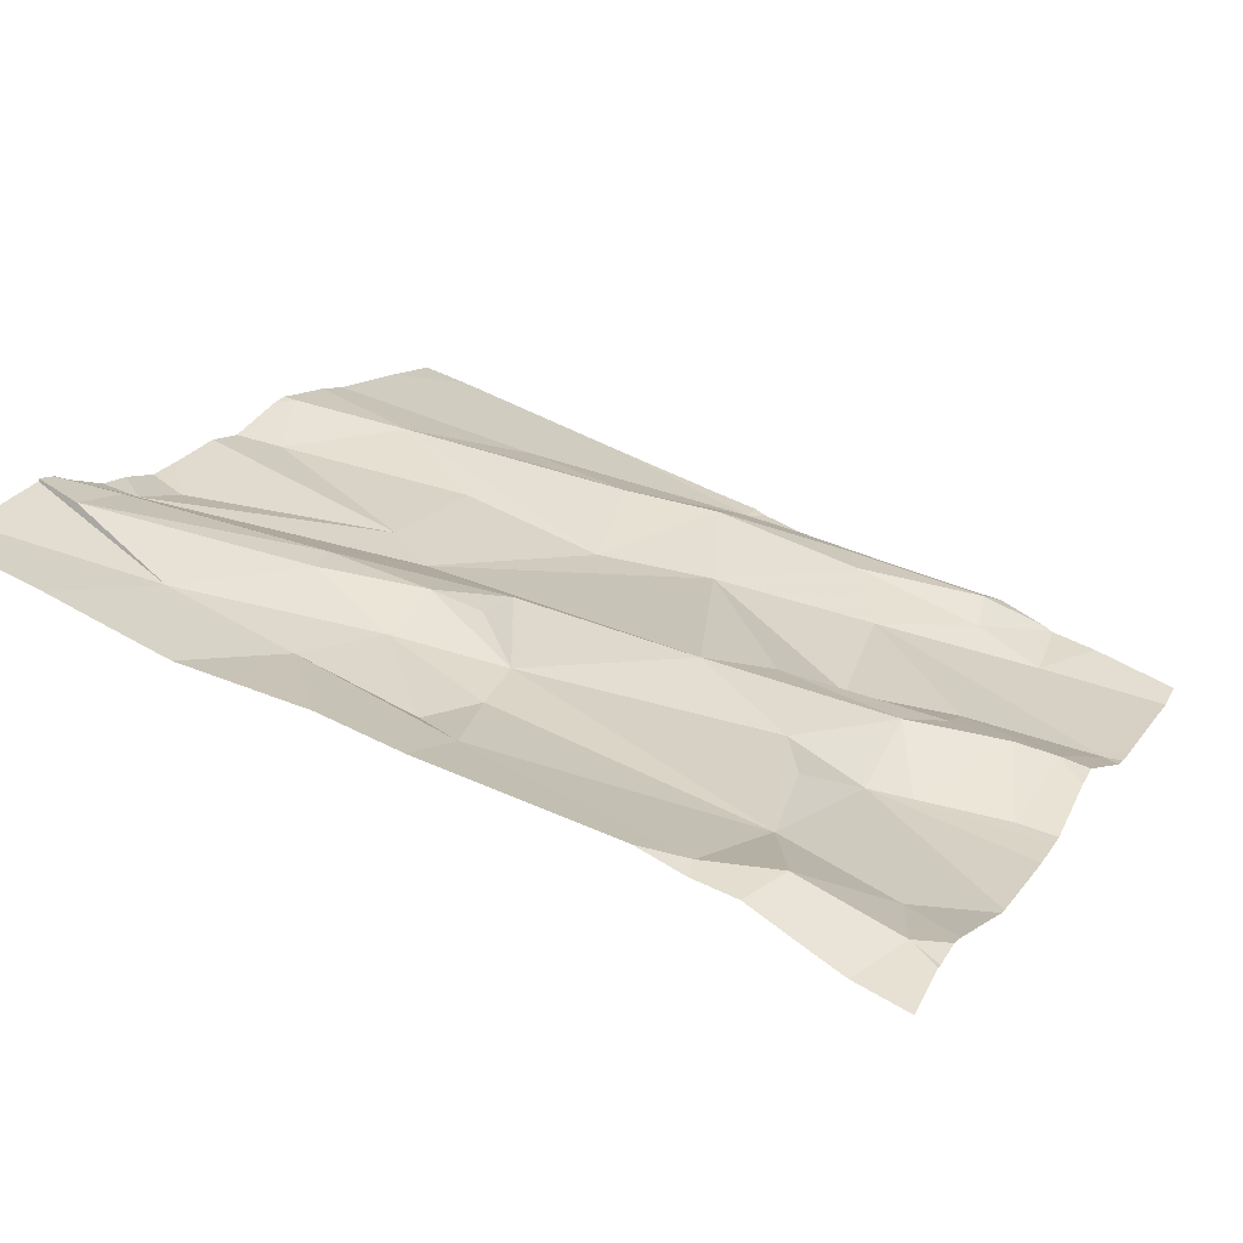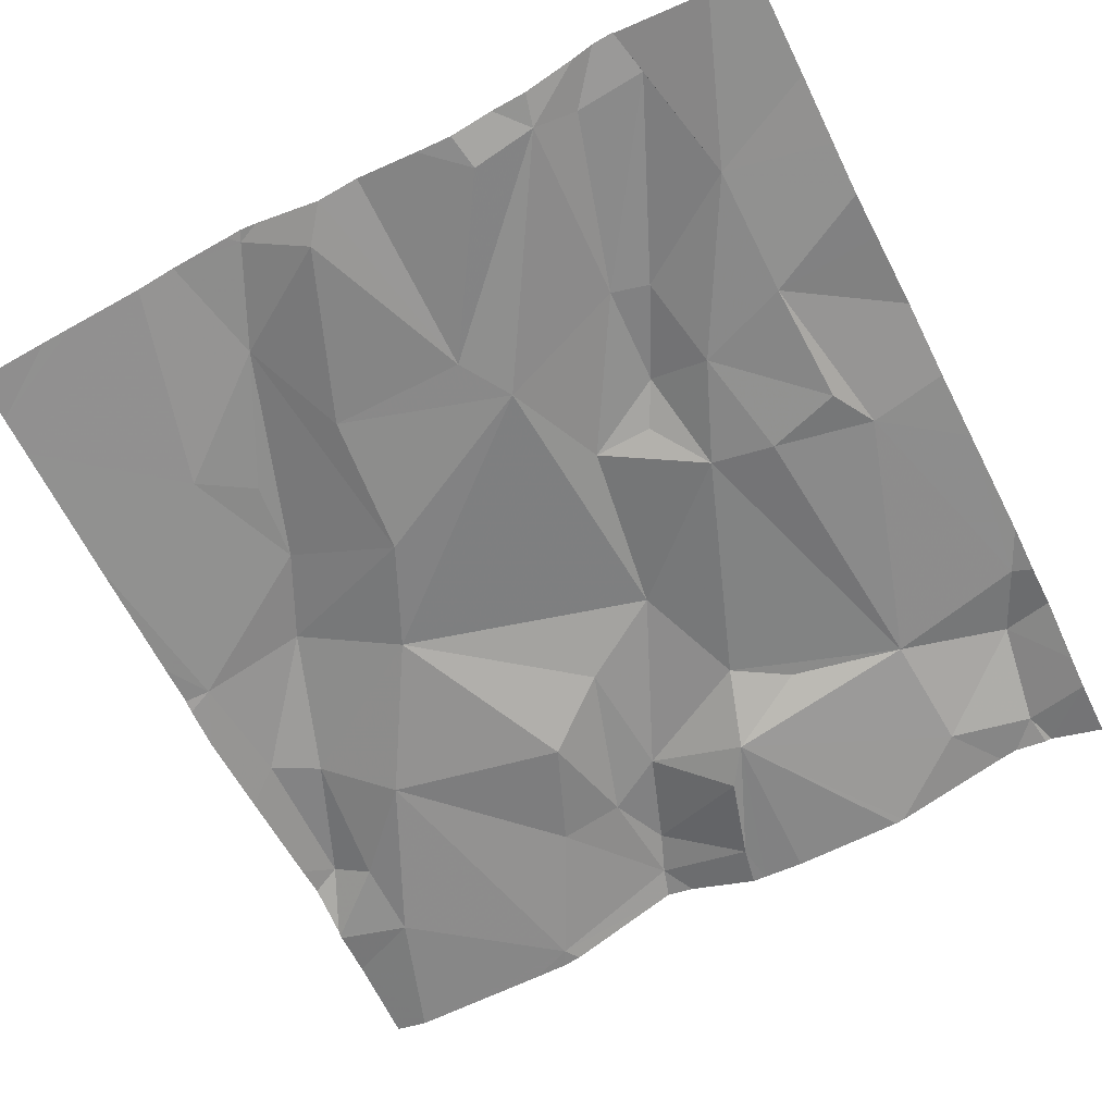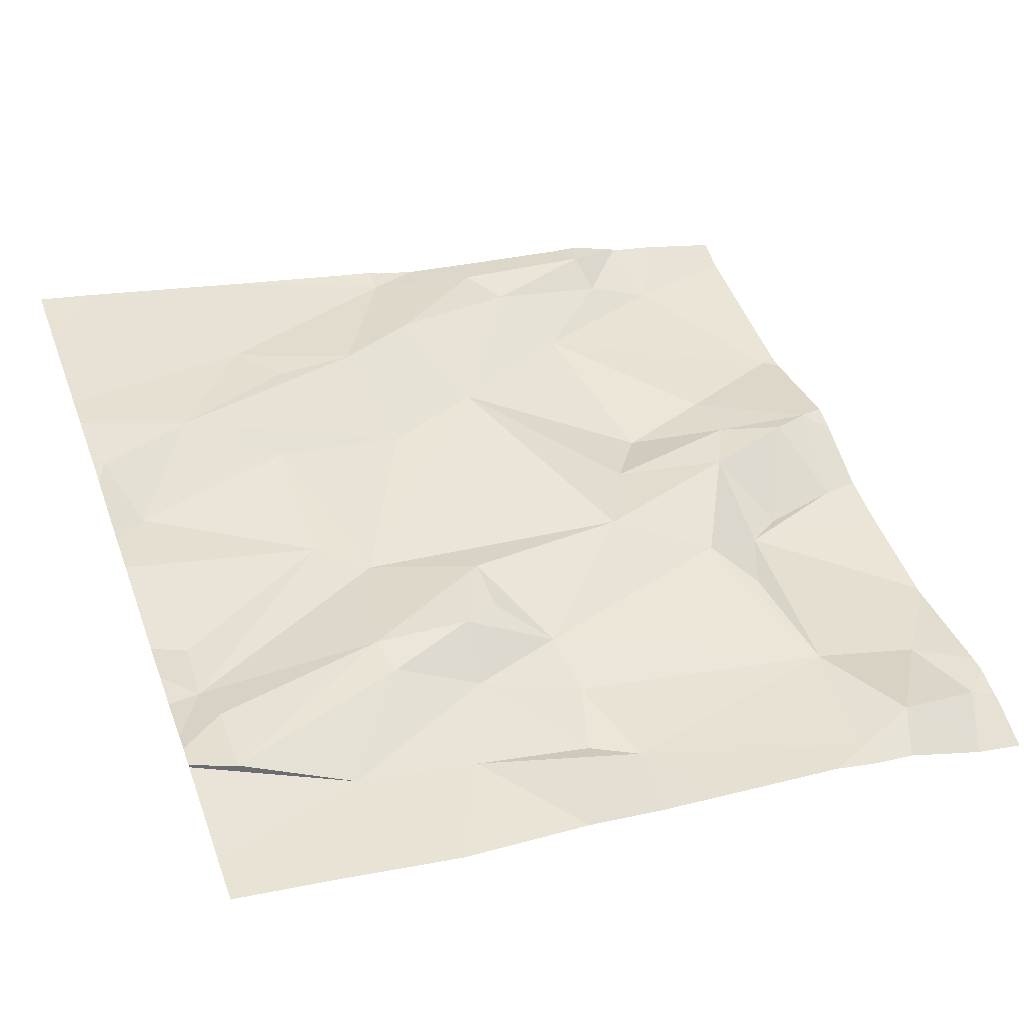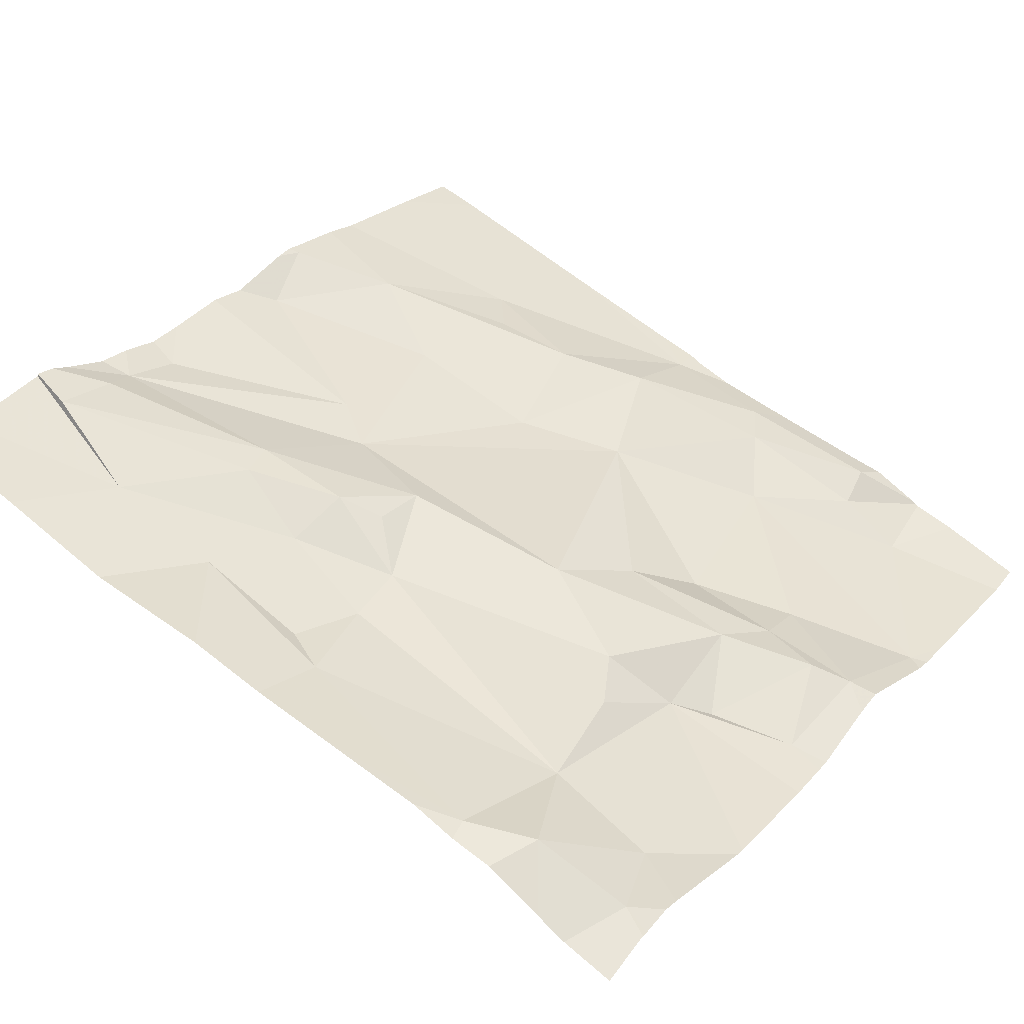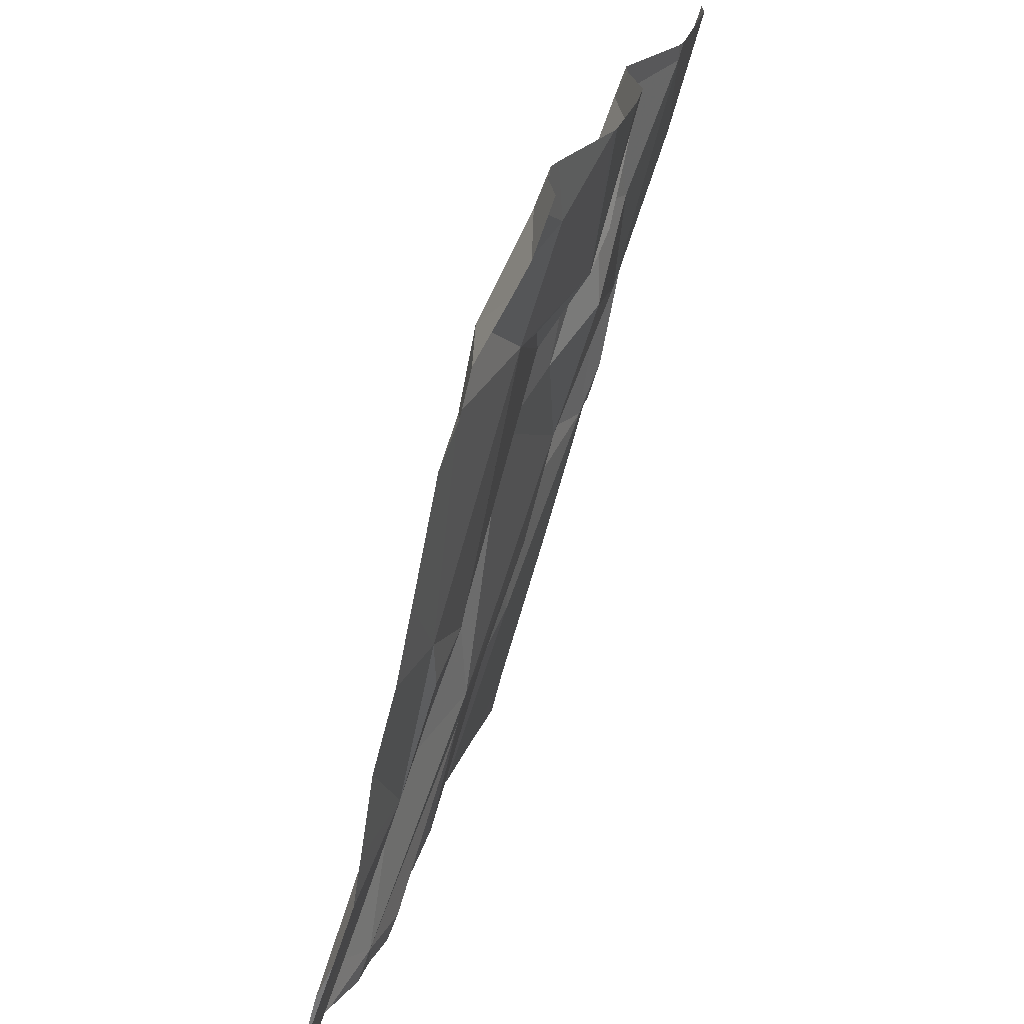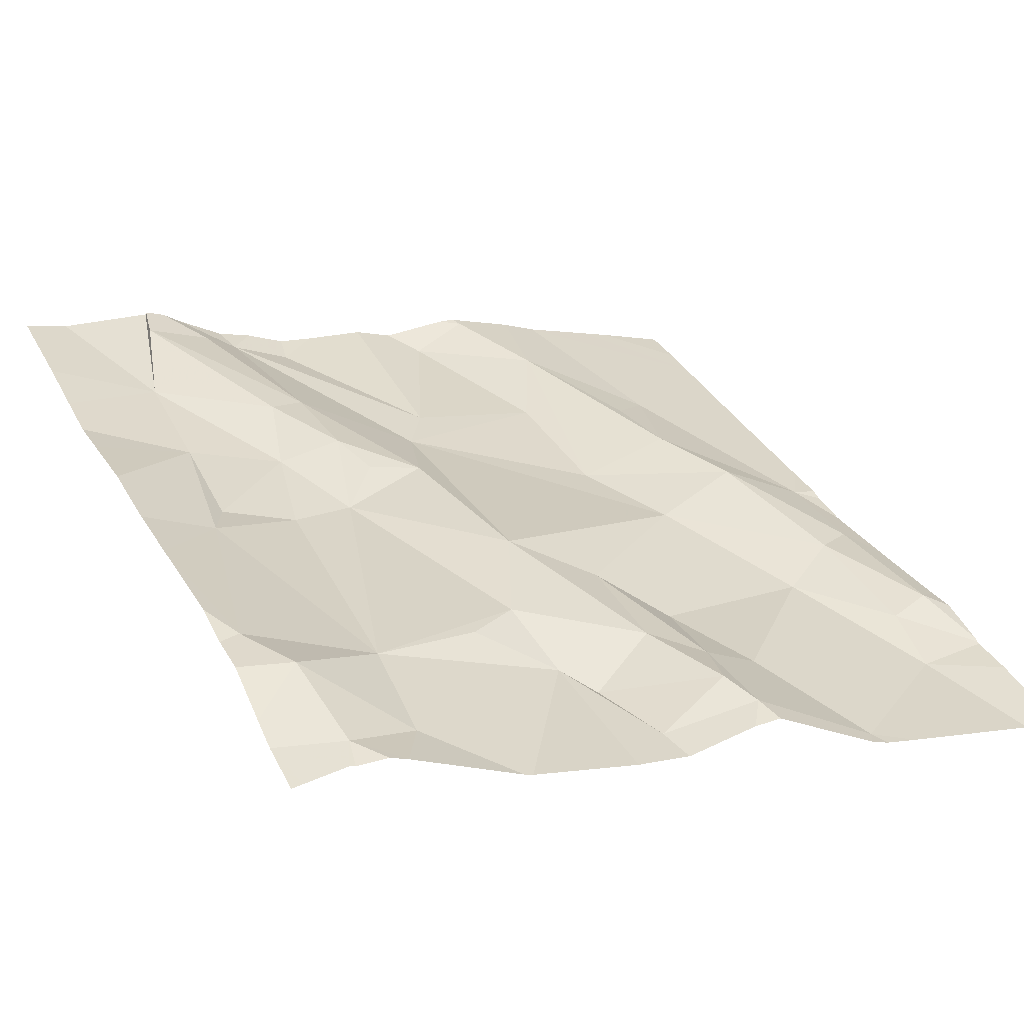
<metadata>
{"format":"obj","ext":"obj","renderer":"f3d","projection":"perspective","resolution":1024,"background":"white","views":[{"elev":23.3,"azim":114.1,"up":"+Z"},{"elev":-47.6,"azim":27.6,"up":"+Z"},{"elev":55.2,"azim":70.1,"up":"+Z"},{"elev":39.3,"azim":126.4,"up":"+Z"},{"elev":21.3,"azim":95.2,"up":"+Y"},{"elev":17.7,"azim":153.7,"up":"+Z"}]}
</metadata>
<code>
v -121.3 224.1 496.9
v -121.2 224.1 496.9
v -121.1 225 496.7
v -121.7 224.4 496.8
v -121.8 224.2 496.8
v -121.9 224.5 496.7
v -121.1 224.1 496.9
v -121.1 224.2 496.9
v -121.5 225 496.6
v -121.3 224 496.9
v -121.1 224 496.9
v -121.2 225 496.6
v -121.2 224.3 496.9
v -121.2 224.1 496.9
v -121.1 224 497
v -121.1 224 497
v -121.2 225 496.6
v -121.9 225 496.6
v -121.1 224.3 496.8
v -121.6 224.2 496.9
v -121.5 224.1 496.9
v -121.6 224 496.9
v -121.2 224.3 496.9
v -121.2 224.4 496.8
v -121.2 224.4 496.8
v -121 224.3 496.9
v -121.6 224.3 496.8
v -121.6 224.4 496.8
v -121.4 224.3 496.8
v -121 224.5 496.8
v -121.4 225 496.6
v -121.5 225 496.7
v -121.4 224.3 496.8
v -121.7 224.3 496.8
v -121.3 224.4 496.8
v -121.1 224.5 496.8
v -121 224.4 496.9
v -121.4 224.9 496.6
v -121.6 224.5 496.7
v -121.8 224.5 496.8
v -121.8 224.6 496.7
v -121.5 224.7 496.7
v -121.7 224.7 496.7
v -121.3 224.8 496.7
v -121.8 224.8 496.6
v -121.8 224.8 496.6
v -121 224.1 496.9
v -121 224.5 496.8
v -121.1 224.8 496.7
v -121 224.8 496.8
v -121 224.2 496.9
v -121.2 224 496.9
v -121.6 224.8 496.7
v -121.5 225 496.7
v -121.5 224.8 496.7
v -121.2 224.5 496.8
v -121.3 224.7 496.7
v -121.1 224.9 496.7
v -121.5 224.8 496.7
v -121.5 224.7 496.7
v -121.4 224.6 496.8
v -121.3 224.4 496.8
v -121.2 224.5 496.8
v -121.7 225 496.6
v -121.3 224.8 496.7
v -121.9 224.6 496.7
v -121.3 224 496.9
v -121 224.8 496.8
v -121.4 224.8 496.7
v -121.5 224.9 496.7
v -121 224.3 496.9
v -121.3 225 496.6
v -121.7 225 496.6
v -121.9 224.8 496.7
v -121.2 224 496.9
v -121 225 496.7
v -121.7 224 496.9
v -121.9 224.3 496.8
v -121.9 224.1 496.8
v -121.9 224.4 496.7
v -121.9 224.5 496.7
v -121.4 225 496.6
v -121.9 224.1 496.8
v -121.9 224.8 496.6
v -121.9 224.8 496.6
v -121.9 224.9 496.6
v -121.9 224.5 496.7
v -121.9 224.5 496.7
v -121.9 224.8 496.7
v -121.9 224.7 496.7
v -121.9 224.6 496.7
v -121.9 224.8 496.6
v -121 224.8 496.8
v -121 224.8 496.8
v -121 224.9 496.7
v -121 224.9 496.7
v -121 224.6 496.8
v -121 224.7 496.8
v -121.6 224 496.9
v -121.6 224 496.9
v -121.6 224 496.9
v -121.5 224 496.9
v -121.7 224 496.9
v -121.4 224 496.9
v -121.4 224 496.9
v -121 224 496.9
v -121.8 224 496.9
v -121.8 224 496.9
v -121.9 224 496.8
v -121 224 497
v -121.6 225 496.6
v -121.7 225 496.6
v -121 225 496.7
v -121 225 496.7
v -121.1 225 496.7
v -121.9 225 496.6
v -121.9 225 496.6
v -121 225 496.7
v -121 225 496.7
f 67 1 10
f 5 4 6
f 16 7 15
f 7 13 14
f 15 14 11
f 11 2 75
f 114 76 113
f 113 76 95
f 71 8 51
f 21 20 22
f 2 14 13
f 23 13 7
f 23 24 25
f 5 6 78
f 20 27 28
f 13 29 2
f 22 20 77
f 33 1 2
f 8 23 7
f 29 33 2
f 20 34 5
f 21 22 100
f 28 27 29
f 77 5 103
f 5 34 4
f 29 27 33
f 100 22 101
f 35 29 13
f 28 4 20
f 4 34 20
f 13 23 25
f 24 23 8
f 19 36 24
f 27 20 21
f 112 64 111
f 111 64 32
f 73 64 112
f 104 33 105
f 99 22 77
f 33 21 102
f 33 27 21
f 103 79 107
f 19 24 8
f 40 39 41
f 39 42 43
f 31 44 72
f 43 45 46
f 84 45 85
f 49 48 50
f 39 28 29
f 95 76 68
f 48 19 37
f 54 53 55
f 57 56 49
f 77 20 5
f 59 55 60
f 61 59 60
f 35 62 56
f 63 36 48
f 64 53 54
f 44 65 49
f 49 56 63
f 49 65 57
f 49 58 44
f 40 41 66
f 68 49 50
f 49 68 58
f 69 38 70
f 56 62 25
f 41 43 46
f 61 39 29
f 18 64 73
f 61 60 39
f 35 61 29
f 17 44 12
f 94 68 93
f 56 61 35
f 4 28 40
f 60 42 39
f 66 41 74
f 54 38 82
f 59 57 44
f 44 58 12
f 70 55 59
f 59 69 70
f 44 69 59
f 39 43 41
f 44 38 69
f 46 74 41
f 93 50 98
f 88 66 91
f 75 2 52
f 66 74 90
f 54 55 70
f 68 50 93
f 95 68 96
f 48 49 63
f 61 57 59
f 25 35 13
f 25 62 35
f 25 24 56
f 63 56 24
f 50 48 97
f 39 40 28
f 57 61 56
f 57 65 44
f 6 4 40
f 66 6 40
f 19 48 36
f 42 60 55
f 52 2 67
f 113 95 118
f 68 76 58
f 64 45 43
f 43 42 53
f 74 46 84
f 55 53 42
f 54 70 38
f 3 76 115
f 53 64 43
f 64 54 32
f 63 24 36
f 11 14 2
f 78 6 80
f 79 5 78
f 30 48 37
f 80 6 81
f 37 19 26
f 32 54 9
f 81 6 87
f 9 54 82
f 15 7 14
f 107 83 108
f 84 46 45
f 26 19 71
f 51 8 47
f 85 45 86
f 86 45 18
f 3 58 76
f 71 19 8
f 87 6 88
f 16 8 7
f 88 6 66
f 89 74 92
f 90 74 89
f 10 1 104
f 91 66 90
f 47 8 106
f 92 74 84
f 96 68 94
f 12 58 3
f 97 48 30
f 98 50 97
f 67 2 1
f 101 22 99
f 102 21 100
f 18 45 64
f 103 5 79
f 104 1 33
f 72 44 17
f 105 33 102
f 106 8 16
f 31 38 44
f 107 79 83
f 108 83 109
f 82 38 31
f 110 47 106
f 115 76 114
f 116 86 18
f 117 86 116
f 118 95 119

</code>
